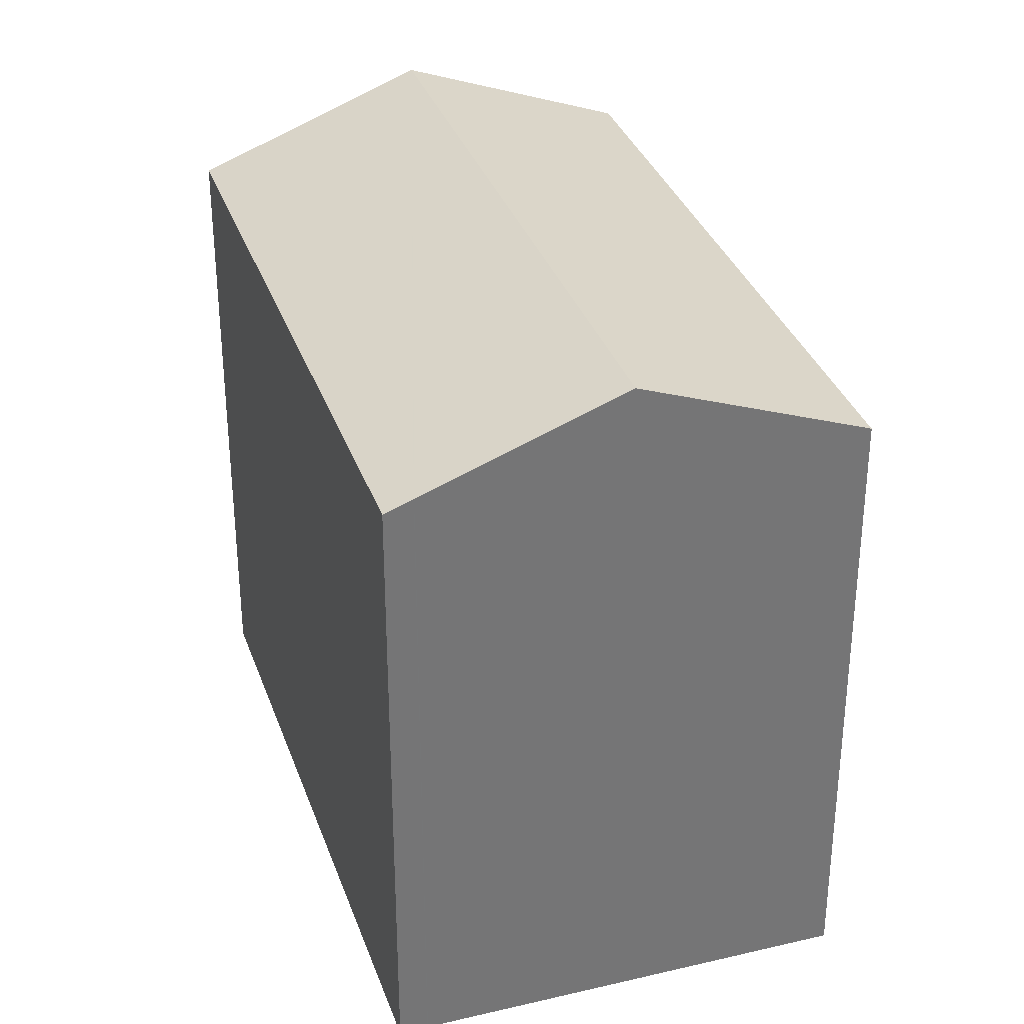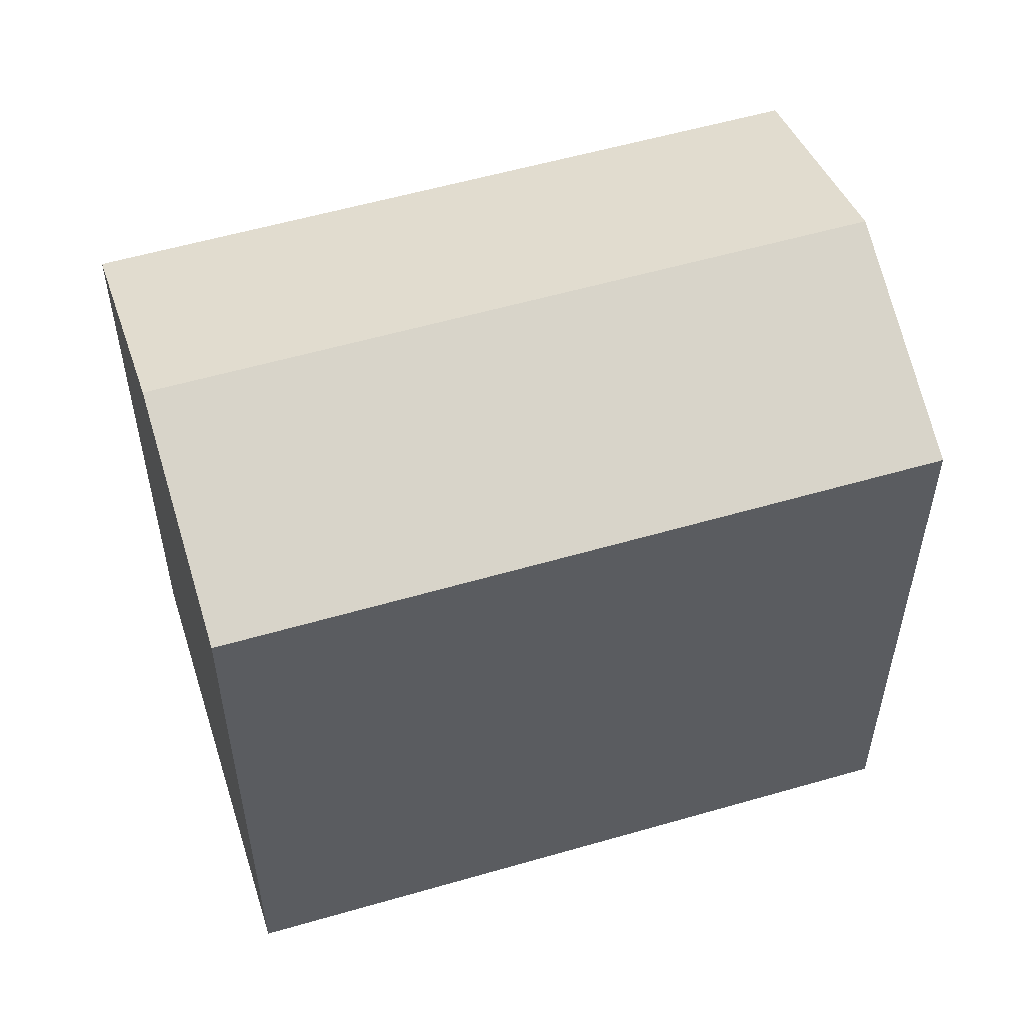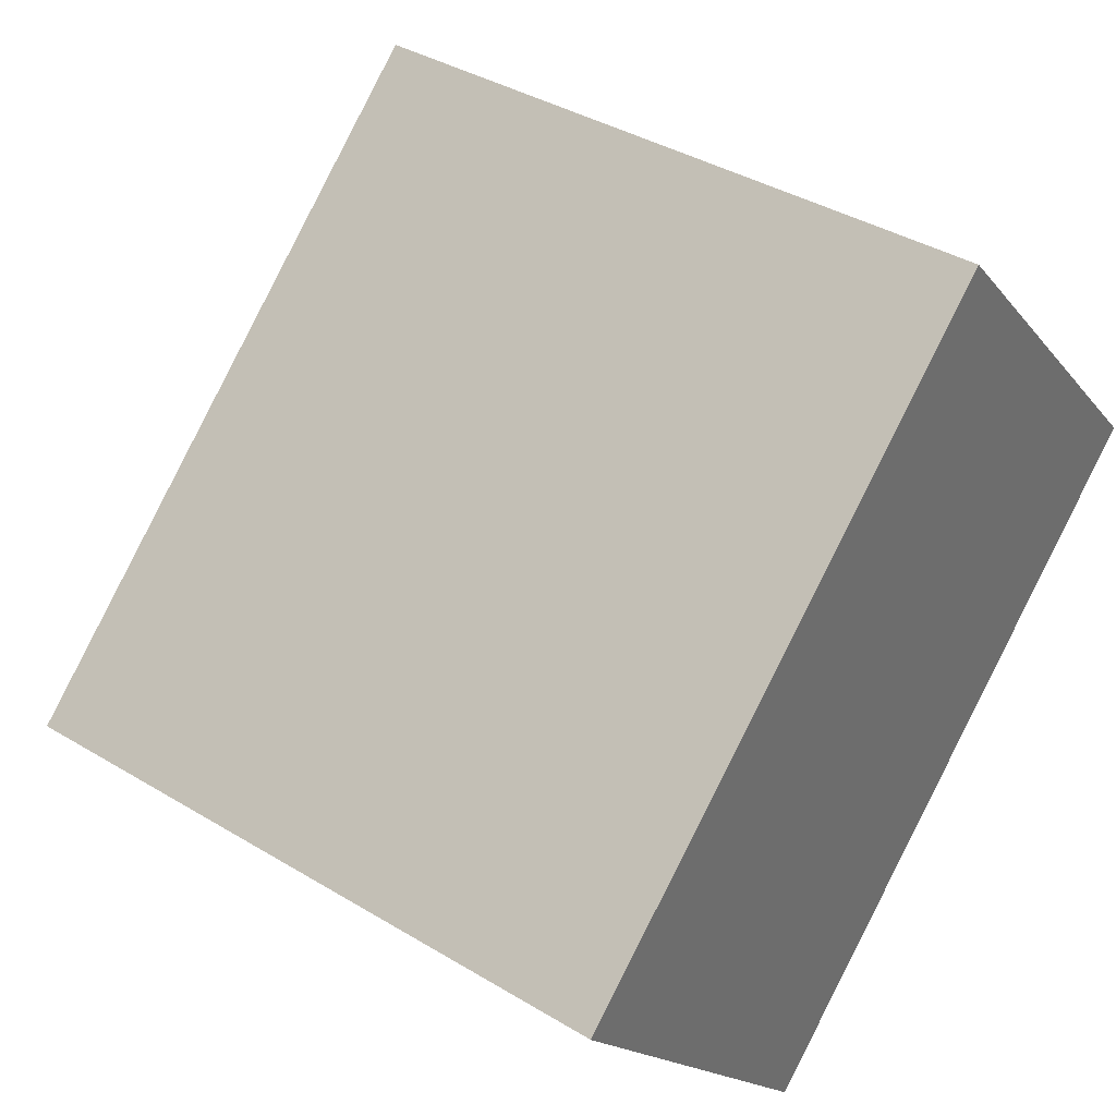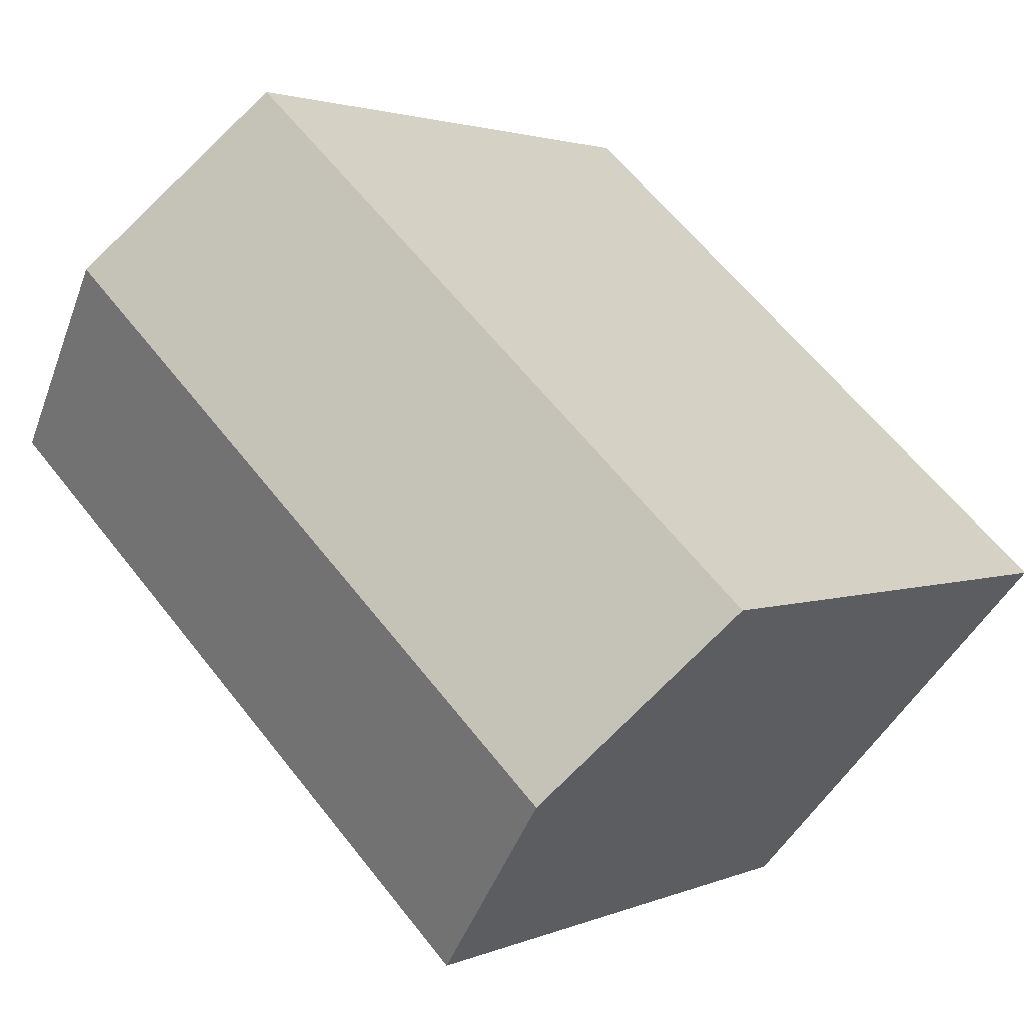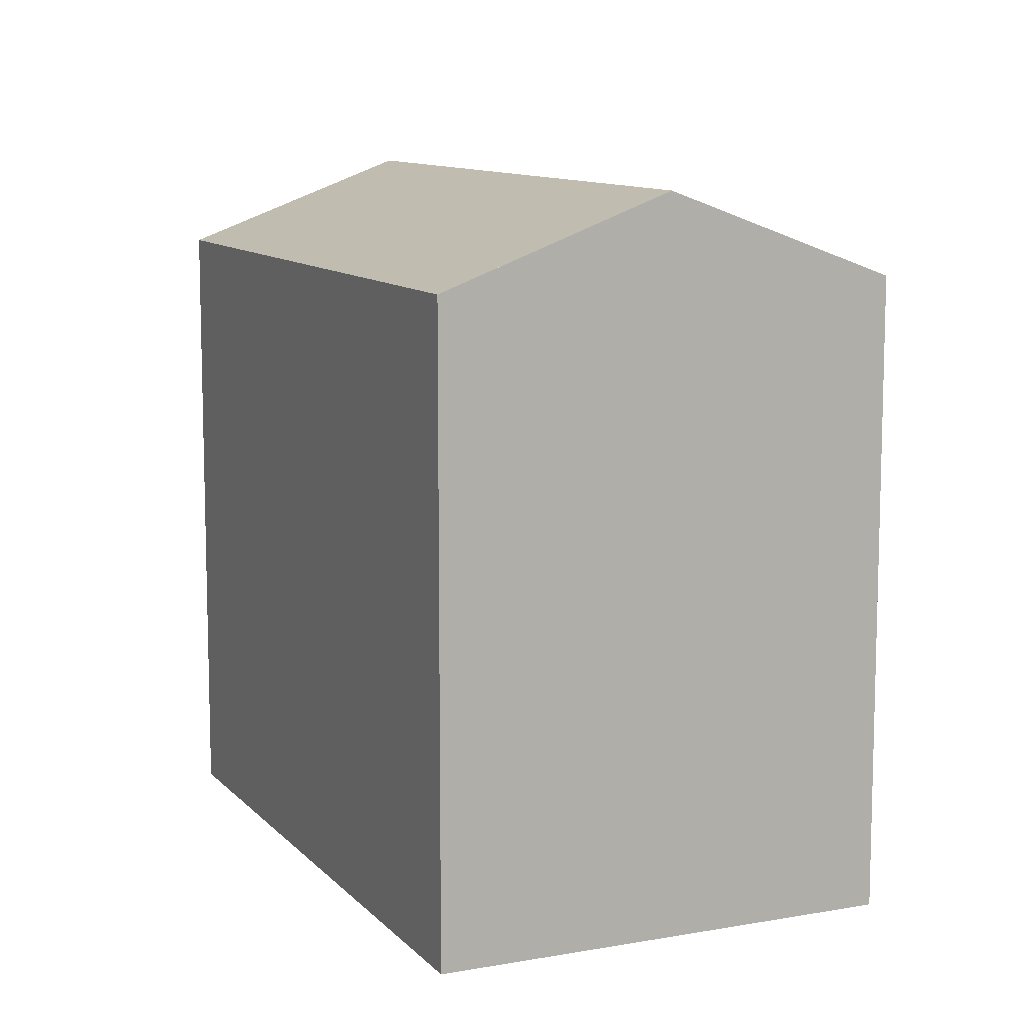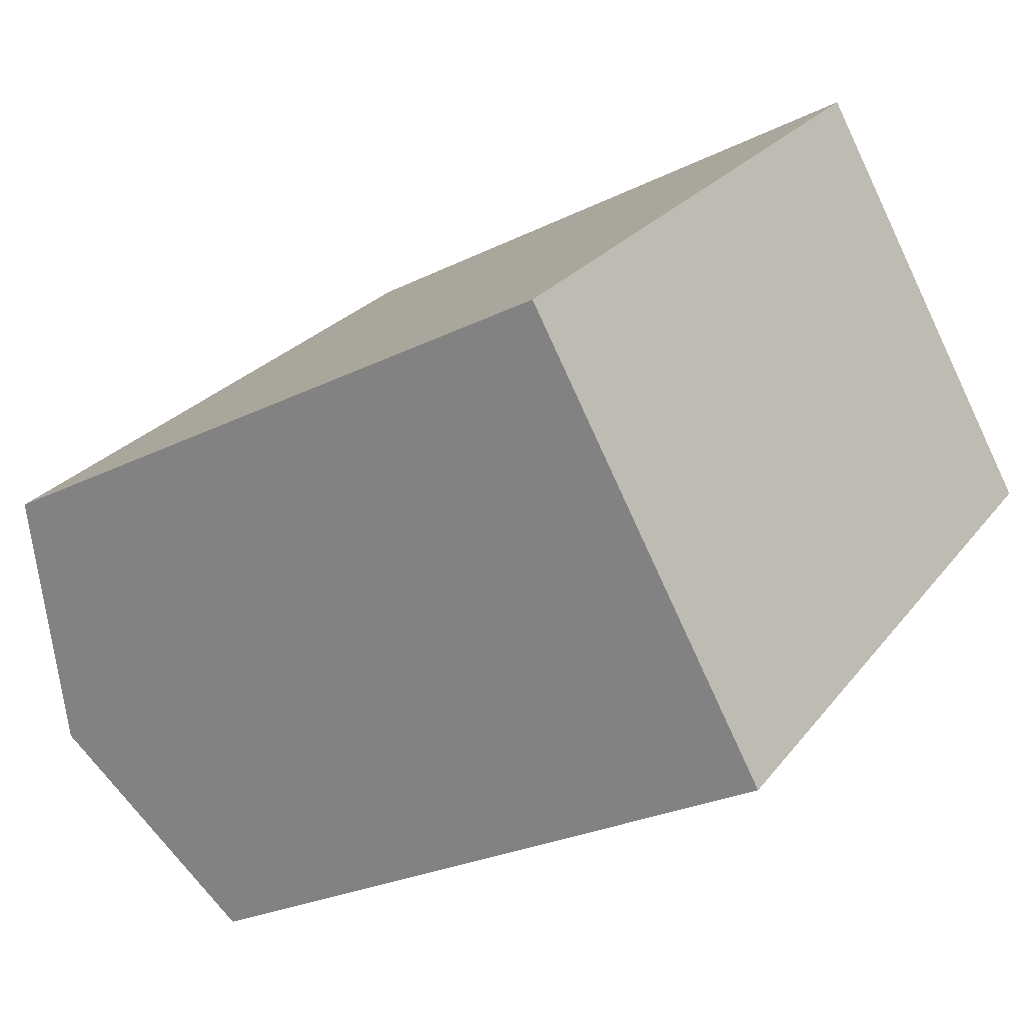
<metadata>
{"format":"obj","ext":"obj","renderer":"f3d","projection":"perspective","resolution":1024,"background":"white","views":[{"elev":33.8,"azim":29.5,"up":"+Y"},{"elev":56.6,"azim":-59.4,"up":"+Y"},{"elev":38.0,"azim":-52.3,"up":"+Z"},{"elev":2.2,"azim":-146.4,"up":"+Z"},{"elev":10.4,"azim":-156.6,"up":"+Y"},{"elev":-25.6,"azim":-51.3,"up":"+Z"}]}
</metadata>
<code>
v  4.213 19.3 -4.672
v  14.65 17.28 12.39
v  18.36 19.3 8.37
v  14.65 17.28 12.4
v  14.12 16.99 12.96
v  0 16.98 1.04e-15
v  8.413 16.99 -9.33
v  22.62 16.99 3.761
v  7.861 17.29 -8.718
v  14.65 -7.592e-16 12.4
v  14.12 -7.939e-16 12.96
v  14.65 -7.587e-16 12.39
v  22.62 -2.303e-16 3.761
v  18.36 -5.125e-16 8.37
v  8.413 5.713e-16 -9.33
v  0 0 0
v  7.861 5.338e-16 -8.718
v  4.213 2.861e-16 -4.672
g defaultobject
f 1 2 3
f 2 1 4
f 4 1 5
f 5 1 6
f 7 3 8
f 3 7 1
f 1 7 9
f 5 10 4
f 10 5 11
f 4 12 2
f 12 4 10
f 2 8 3
f 8 2 12
f 8 12 13
f 13 12 14
f 13 7 8
f 7 13 15
f 15 9 7
f 9 15 1
f 1 15 6
f 6 15 16
f 16 15 17
f 16 17 18
f 6 11 5
f 11 6 16
f 14 15 13
f 15 14 17
f 17 14 18
f 18 14 12
f 18 12 16
f 16 12 10
f 16 10 11

</code>
